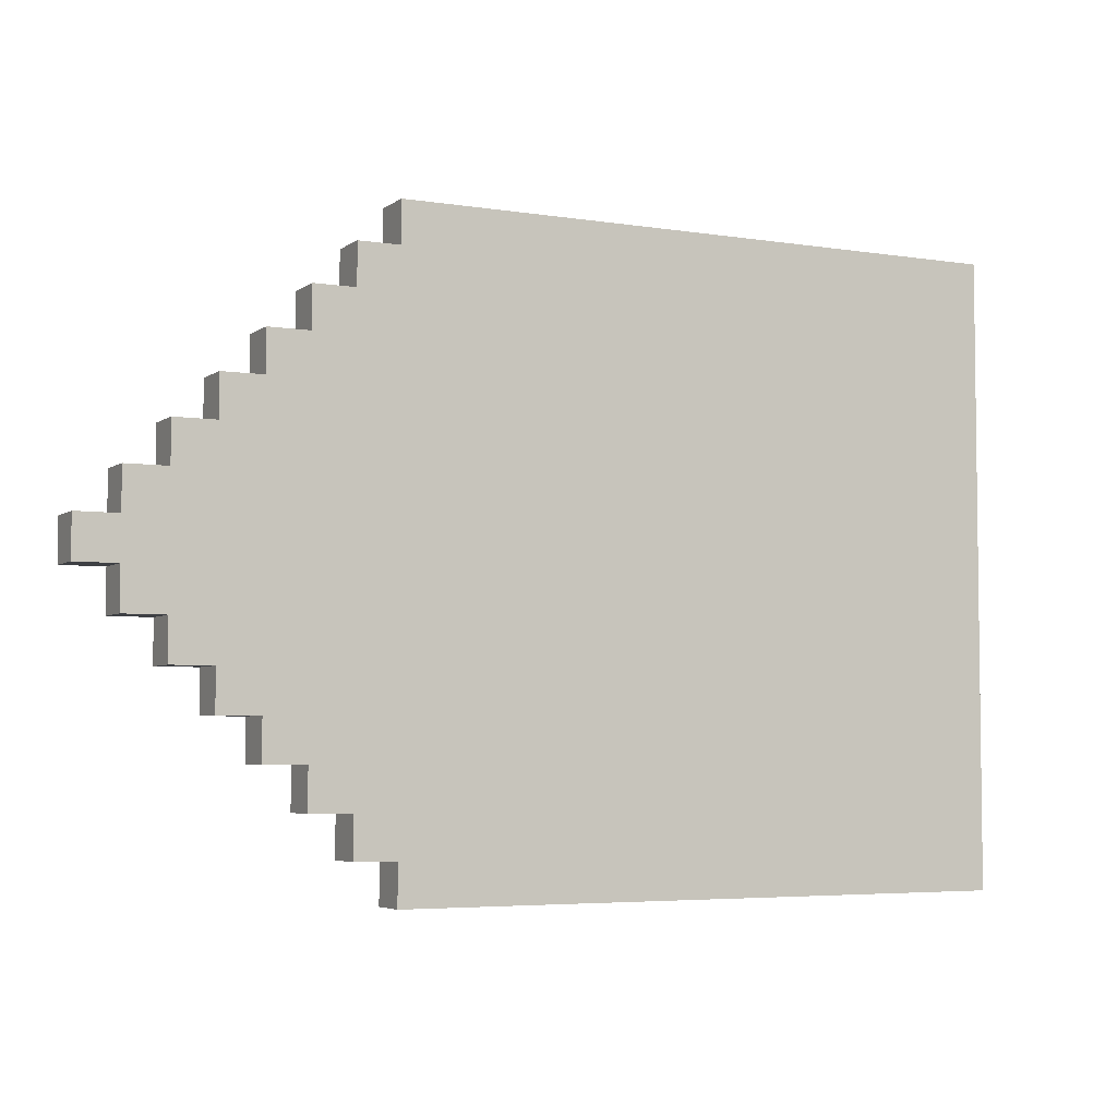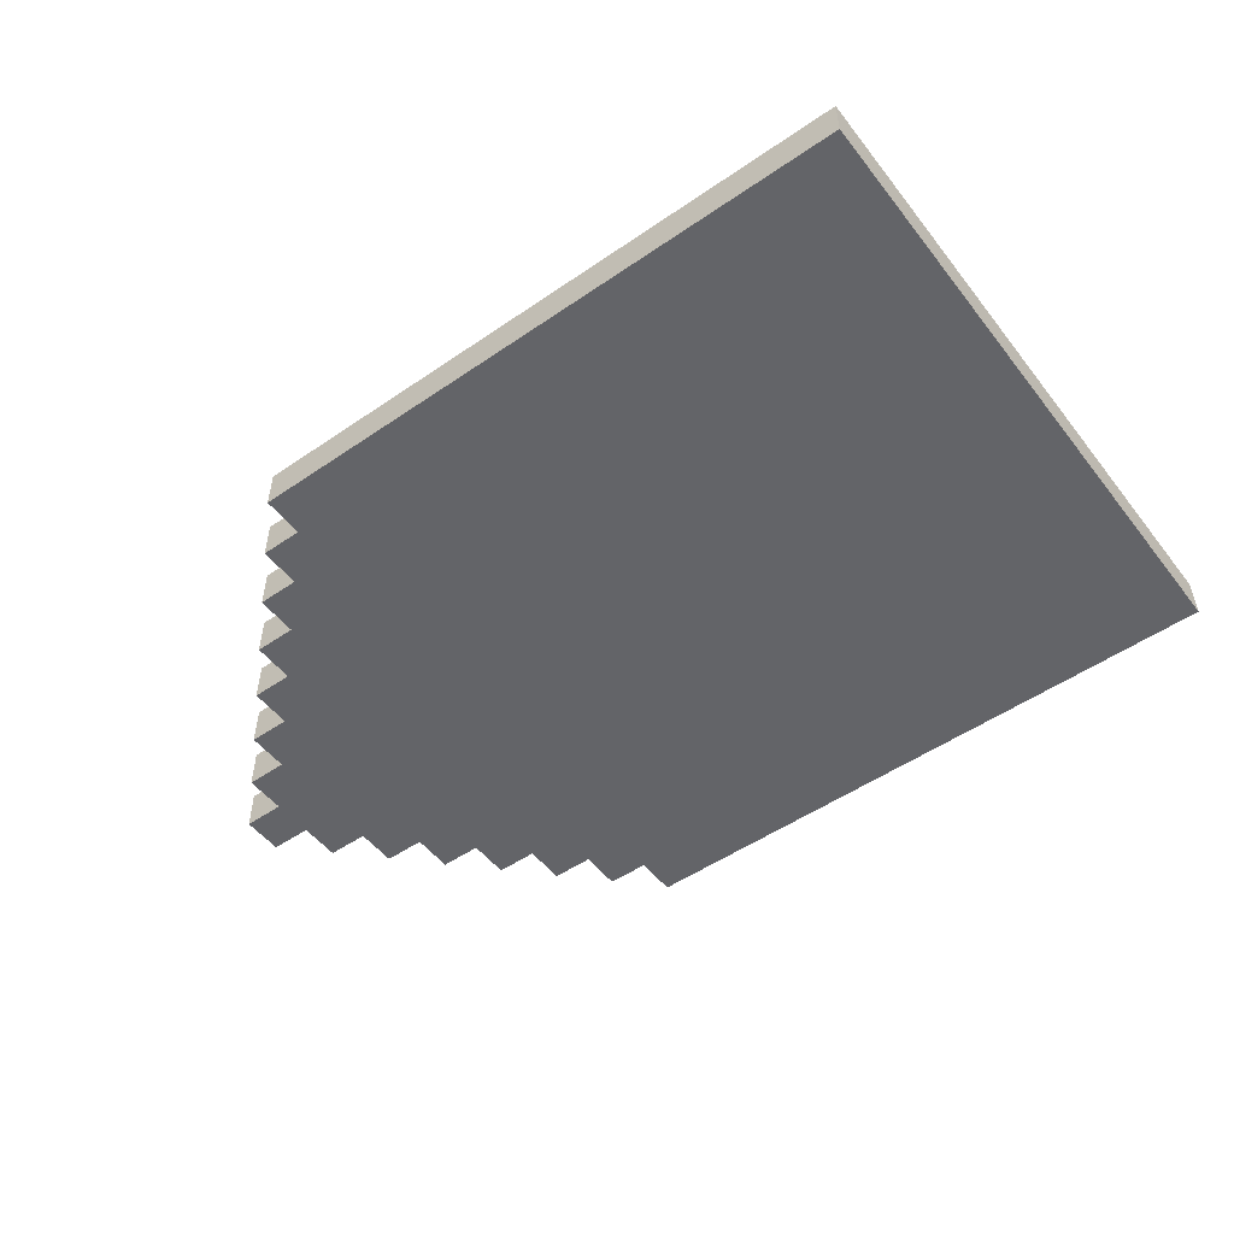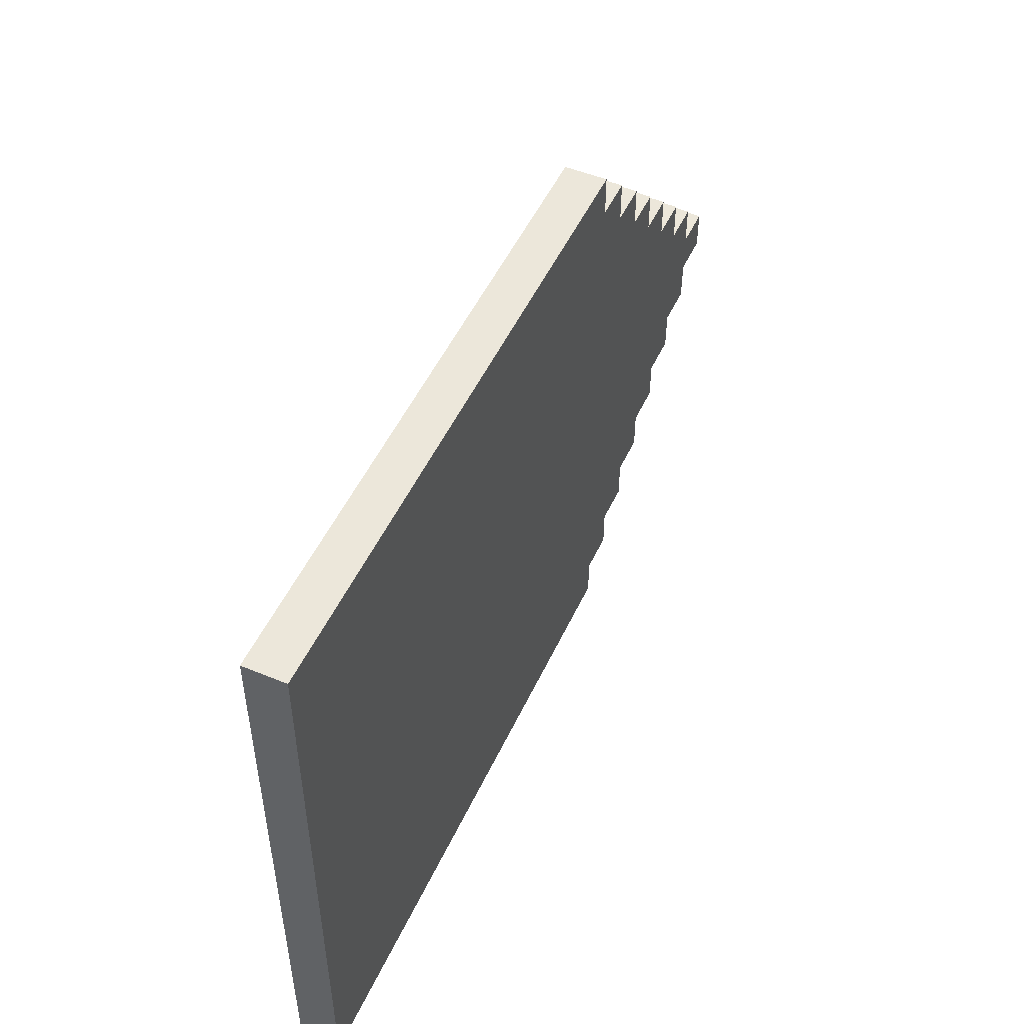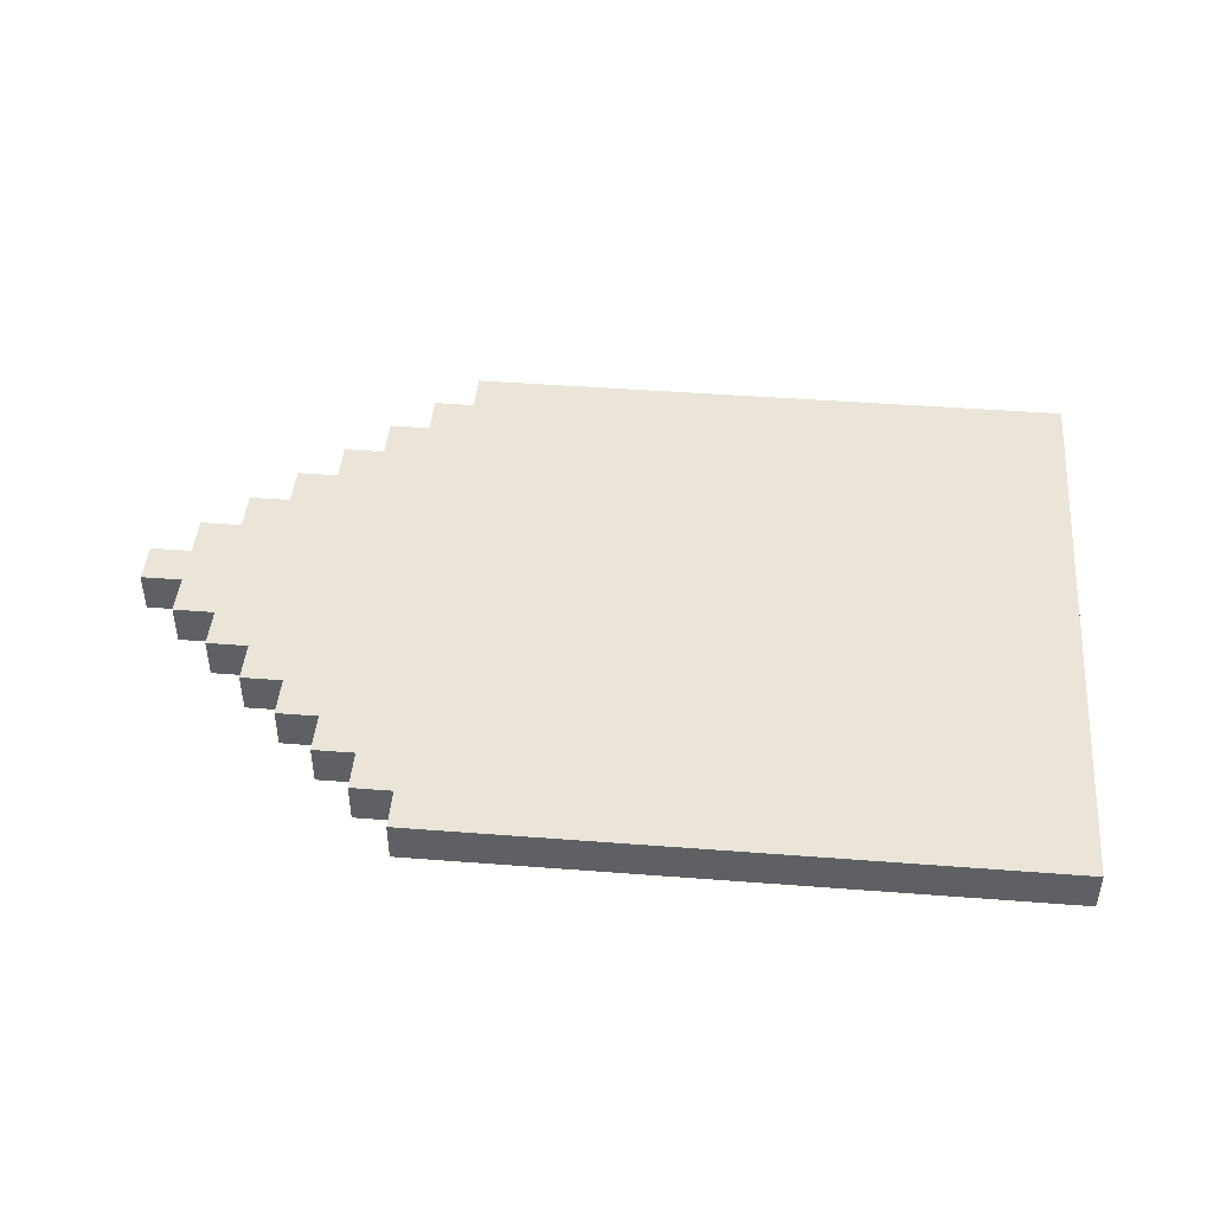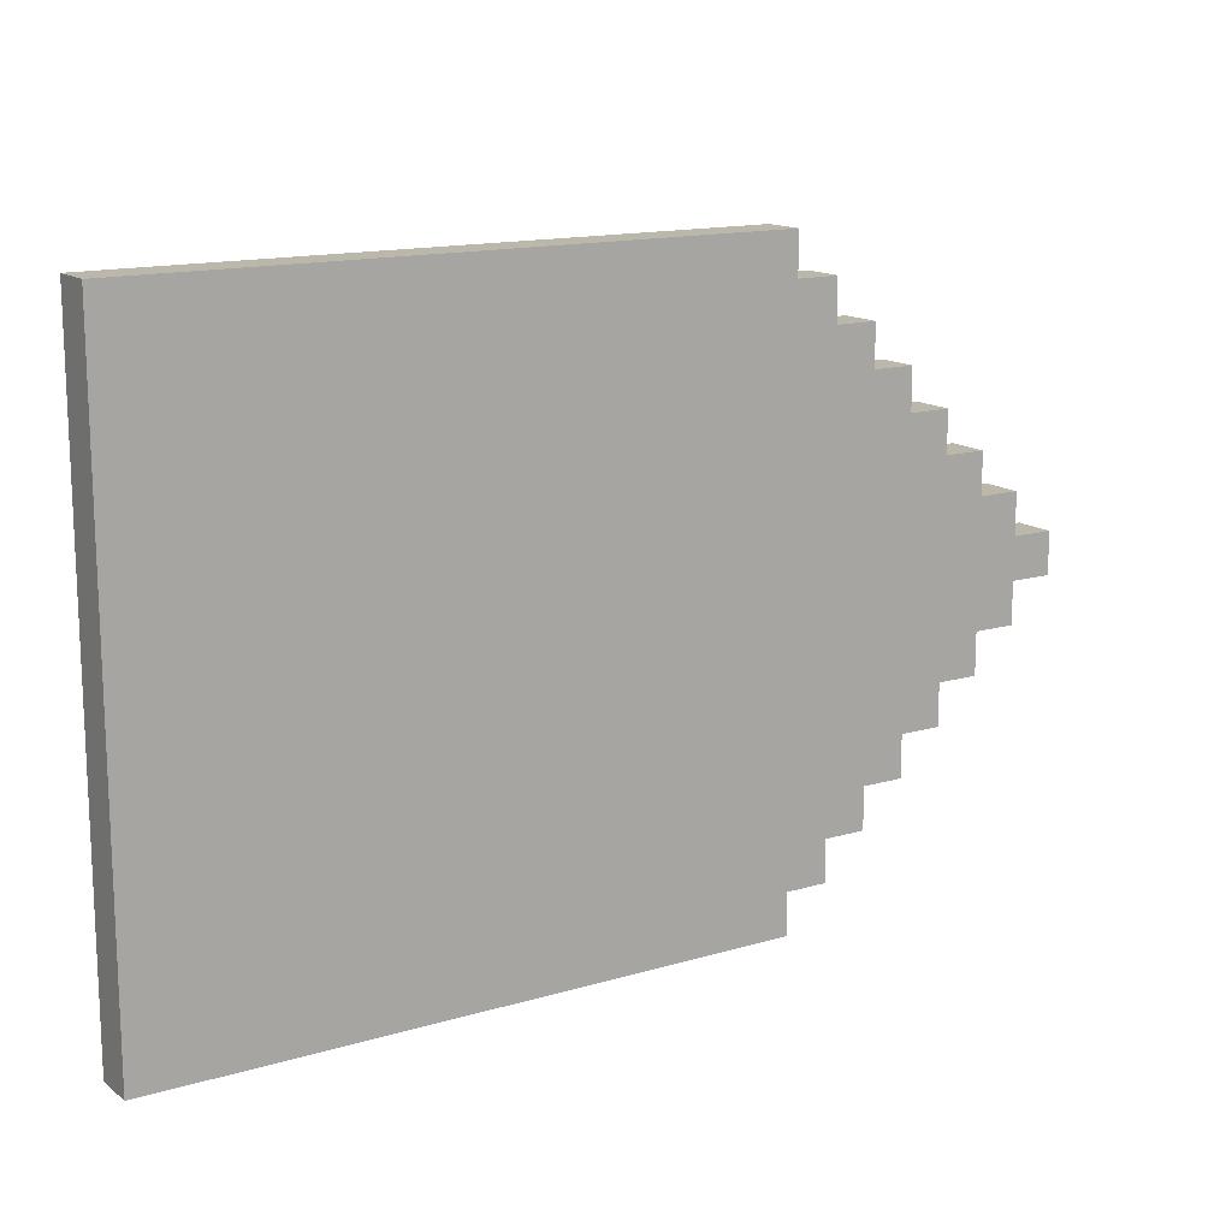
<metadata>
{"format":"obj","ext":"obj","renderer":"f3d","projection":"perspective","resolution":1024,"background":"white","views":[{"elev":-4.7,"azim":-26.9,"up":"+Z"},{"elev":-51.3,"azim":36.7,"up":"+Y"},{"elev":50.6,"azim":114.4,"up":"+Z"},{"elev":44.8,"azim":5.1,"up":"+Y"},{"elev":14.5,"azim":147.2,"up":"+Z"}]}
</metadata>
<code>
v -12.5 0 0.5
v -12.5 0 -0.5
v -12.5 1 0.5
v -12.5 1 -0.5
v -11.5 0 1.5
v -11.5 0 0.5
v -11.5 0 -0.5
v -11.5 0 -1.5
v -11.5 1 1.5
v -11.5 1 0.5
v -11.5 1 -0.5
v -11.5 1 -1.5
v -10.5 0 2.5
v -10.5 0 1.5
v -10.5 0 -1.5
v -10.5 0 -2.5
v -10.5 1 2.5
v -10.5 1 1.5
v -10.5 1 -1.5
v -10.5 1 -2.5
v -9.5 0 3.5
v -9.5 0 2.5
v -9.5 0 -2.5
v -9.5 0 -3.5
v -9.5 1 3.5
v -9.5 1 2.5
v -9.5 1 -2.5
v -9.5 1 -3.5
v -8.5 0 4.5
v -8.5 0 3.5
v -8.5 0 -3.5
v -8.5 0 -4.5
v -8.5 1 4.5
v -8.5 1 3.5
v -8.5 1 -3.5
v -8.5 1 -4.5
v -7.5 0 5.5
v -7.5 0 4.5
v -7.5 0 -4.5
v -7.5 0 -5.5
v -7.5 1 5.5
v -7.5 1 4.5
v -7.5 1 -4.5
v -7.5 1 -5.5
v -6.5 0 6.5
v -6.5 0 5.5
v -6.5 0 -5.5
v -6.5 0 -6.5
v -6.5 1 6.5
v -6.5 1 5.5
v -6.5 1 -5.5
v -6.5 1 -6.5
v -5.5 0 7.5
v -5.5 0 6.5
v -5.5 0 -6.5
v -5.5 0 -7.5
v -5.5 1 7.5
v -5.5 1 6.5
v -5.5 1 -6.5
v -5.5 1 -7.5
v 9.5 0 7.5
v 9.5 0 -7.5
v 9.5 1 7.5
v 9.5 1 -7.5
v -5.5 0 7.5
v -5.5 1 7.5
v 9.5 0 7.5
v 9.5 1 7.5
v -6.5 0 6.5
v -6.5 1 6.5
v -5.5 0 6.5
v -5.5 1 6.5
v -7.5 0 5.5
v -7.5 1 5.5
v -6.5 0 5.5
v -6.5 1 5.5
v -8.5 0 4.5
v -8.5 1 4.5
v -7.5 0 4.5
v -7.5 1 4.5
v -9.5 0 3.5
v -9.5 1 3.5
v -8.5 0 3.5
v -8.5 1 3.5
v -10.5 0 2.5
v -10.5 1 2.5
v -9.5 0 2.5
v -9.5 1 2.5
v -11.5 0 1.5
v -11.5 1 1.5
v -10.5 0 1.5
v -10.5 1 1.5
v -12.5 0 0.5
v -12.5 1 0.5
v -11.5 0 0.5
v -11.5 1 0.5
v -12.5 0 -0.5
v -12.5 1 -0.5
v -11.5 0 -0.5
v -11.5 1 -0.5
v -11.5 0 -1.5
v -11.5 1 -1.5
v -10.5 0 -1.5
v -10.5 1 -1.5
v -10.5 0 -2.5
v -10.5 1 -2.5
v -9.5 0 -2.5
v -9.5 1 -2.5
v -9.5 0 -3.5
v -9.5 1 -3.5
v -8.5 0 -3.5
v -8.5 1 -3.5
v -8.5 0 -4.5
v -8.5 1 -4.5
v -7.5 0 -4.5
v -7.5 1 -4.5
v -7.5 0 -5.5
v -7.5 1 -5.5
v -6.5 0 -5.5
v -6.5 1 -5.5
v -6.5 0 -6.5
v -6.5 1 -6.5
v -5.5 0 -6.5
v -5.5 1 -6.5
v -5.5 0 -7.5
v -5.5 1 -7.5
v 9.5 0 -7.5
v 9.5 1 -7.5
v -5.5 0 7.5
v 9.5 0 7.5
v -6.5 0 6.5
v -5.5 0 6.5
v 8.5 0 6.5
v -7.5 0 5.5
v -6.5 0 5.5
v -5.5 0 5.5
v 7.5 0 5.5
v -8.5 0 4.5
v -7.5 0 4.5
v -6.5 0 4.5
v -5.5 0 4.5
v -1.5 0 4.5
v -0.5 0 4.5
v -9.5 0 3.5
v -8.5 0 3.5
v -7.5 0 3.5
v -6.5 0 3.5
v -2.5 0 3.5
v -1.5 0 3.5
v -0.5 0 3.5
v 0.5 0 3.5
v -10.5 0 2.5
v -9.5 0 2.5
v -8.5 0 2.5
v -7.5 0 2.5
v -3.5 0 2.5
v -2.5 0 2.5
v -1.5 0 2.5
v -0.5 0 2.5
v 0.5 0 2.5
v 1.5 0 2.5
v -11.5 0 1.5
v -10.5 0 1.5
v -9.5 0 1.5
v -8.5 0 1.5
v -2.5 0 1.5
v -1.5 0 1.5
v 0.5 0 1.5
v 1.5 0 1.5
v 2.5 0 1.5
v -12.5 0 0.5
v -11.5 0 0.5
v -10.5 0 0.5
v -9.5 0 0.5
v -1.5 0 0.5
v -0.5 0 0.5
v 0.5 0 0.5
v 1.5 0 0.5
v 2.5 0 0.5
v 3.5 0 0.5
v -12.5 0 -0.5
v -11.5 0 -0.5
v -10.5 0 -0.5
v -9.5 0 -0.5
v -3.5 0 -0.5
v -2.5 0 -0.5
v -1.5 0 -0.5
v -0.5 0 -0.5
v 0.5 0 -0.5
v 1.5 0 -0.5
v 2.5 0 -0.5
v 3.5 0 -0.5
v -11.5 0 -1.5
v -10.5 0 -1.5
v -9.5 0 -1.5
v -8.5 0 -1.5
v -2.5 0 -1.5
v -1.5 0 -1.5
v 0.5 0 -1.5
v 1.5 0 -1.5
v 2.5 0 -1.5
v -10.5 0 -2.5
v -9.5 0 -2.5
v -8.5 0 -2.5
v -7.5 0 -2.5
v -1.5 0 -2.5
v -0.5 0 -2.5
v 0.5 0 -2.5
v 1.5 0 -2.5
v -9.5 0 -3.5
v -8.5 0 -3.5
v -7.5 0 -3.5
v -6.5 0 -3.5
v -0.5 0 -3.5
v 0.5 0 -3.5
v -8.5 0 -4.5
v -7.5 0 -4.5
v -6.5 0 -4.5
v -5.5 0 -4.5
v -7.5 0 -5.5
v -6.5 0 -5.5
v -5.5 0 -5.5
v 7.5 0 -5.5
v -6.5 0 -6.5
v -5.5 0 -6.5
v 8.5 0 -6.5
v -5.5 0 -7.5
v 9.5 0 -7.5
v -5.5 1 7.5
v 9.5 1 7.5
v -6.5 1 6.5
v -5.5 1 6.5
v 8.5 1 6.5
v -7.5 1 5.5
v -6.5 1 5.5
v -5.5 1 5.5
v 7.5 1 5.5
v -8.5 1 4.5
v -7.5 1 4.5
v -6.5 1 4.5
v -5.5 1 4.5
v -1.5 1 4.5
v -0.5 1 4.5
v -9.5 1 3.5
v -8.5 1 3.5
v -7.5 1 3.5
v -6.5 1 3.5
v -2.5 1 3.5
v -1.5 1 3.5
v -0.5 1 3.5
v 0.5 1 3.5
v -10.5 1 2.5
v -9.5 1 2.5
v -8.5 1 2.5
v -7.5 1 2.5
v -3.5 1 2.5
v -2.5 1 2.5
v -1.5 1 2.5
v -0.5 1 2.5
v 0.5 1 2.5
v 1.5 1 2.5
v -11.5 1 1.5
v -10.5 1 1.5
v -9.5 1 1.5
v -8.5 1 1.5
v -2.5 1 1.5
v -1.5 1 1.5
v 0.5 1 1.5
v 1.5 1 1.5
v 2.5 1 1.5
v -12.5 1 0.5
v -11.5 1 0.5
v -10.5 1 0.5
v -9.5 1 0.5
v -1.5 1 0.5
v -0.5 1 0.5
v 0.5 1 0.5
v 1.5 1 0.5
v 2.5 1 0.5
v 3.5 1 0.5
v -12.5 1 -0.5
v -11.5 1 -0.5
v -10.5 1 -0.5
v -9.5 1 -0.5
v -3.5 1 -0.5
v -2.5 1 -0.5
v -1.5 1 -0.5
v -0.5 1 -0.5
v 0.5 1 -0.5
v 1.5 1 -0.5
v 2.5 1 -0.5
v 3.5 1 -0.5
v -11.5 1 -1.5
v -10.5 1 -1.5
v -9.5 1 -1.5
v -8.5 1 -1.5
v -2.5 1 -1.5
v -1.5 1 -1.5
v 0.5 1 -1.5
v 1.5 1 -1.5
v 2.5 1 -1.5
v -10.5 1 -2.5
v -9.5 1 -2.5
v -8.5 1 -2.5
v -7.5 1 -2.5
v -1.5 1 -2.5
v -0.5 1 -2.5
v 0.5 1 -2.5
v 1.5 1 -2.5
v -9.5 1 -3.5
v -8.5 1 -3.5
v -7.5 1 -3.5
v -6.5 1 -3.5
v -0.5 1 -3.5
v 0.5 1 -3.5
v -8.5 1 -4.5
v -7.5 1 -4.5
v -6.5 1 -4.5
v -5.5 1 -4.5
v -7.5 1 -5.5
v -6.5 1 -5.5
v -5.5 1 -5.5
v 7.5 1 -5.5
v -6.5 1 -6.5
v -5.5 1 -6.5
v 8.5 1 -6.5
v -5.5 1 -7.5
v 9.5 1 -7.5
f 3 2 1
f 4 2 3
f 9 6 5
f 10 6 9
f 11 8 7
f 12 8 11
f 17 14 13
f 18 14 17
f 19 16 15
f 20 16 19
f 25 22 21
f 26 22 25
f 27 24 23
f 28 24 27
f 33 30 29
f 34 30 33
f 35 32 31
f 36 32 35
f 41 38 37
f 42 38 41
f 43 40 39
f 44 40 43
f 49 46 45
f 50 46 49
f 51 48 47
f 52 48 51
f 57 54 53
f 58 54 57
f 59 56 55
f 60 56 59
f 61 62 63
f 63 62 64
f 67 66 65
f 68 66 67
f 71 70 69
f 72 70 71
f 75 74 73
f 76 74 75
f 79 78 77
f 80 78 79
f 83 82 81
f 84 82 83
f 87 86 85
f 88 86 87
f 91 90 89
f 92 90 91
f 95 94 93
f 96 94 95
f 97 98 99
f 99 98 100
f 101 102 103
f 103 102 104
f 105 106 107
f 107 106 108
f 109 110 111
f 111 110 112
f 113 114 115
f 115 114 116
f 117 118 119
f 119 118 120
f 121 122 123
f 123 122 124
f 125 126 127
f 127 126 128
f 132 130 129
f 133 130 132
f 135 132 131
f 136 133 132
f 136 132 135
f 137 133 136
f 139 135 134
f 140 136 135
f 140 135 139
f 141 137 136
f 141 136 140
f 142 137 141
f 143 137 142
f 145 139 138
f 146 140 139
f 146 139 145
f 147 141 140
f 147 140 146
f 147 142 141
f 148 142 147
f 149 143 142
f 149 142 148
f 150 137 143
f 150 143 149
f 151 137 150
f 153 145 144
f 154 146 145
f 154 145 153
f 155 148 147
f 155 146 154
f 155 147 146
f 156 148 155
f 157 149 148
f 157 148 156
f 157 150 149
f 158 150 157
f 159 151 150
f 159 150 158
f 160 137 151
f 160 151 159
f 161 137 160
f 163 153 152
f 164 154 153
f 164 153 163
f 165 156 155
f 165 154 164
f 165 155 154
f 166 158 157
f 166 157 156
f 167 159 158
f 167 158 166
f 167 160 159
f 167 161 160
f 168 161 167
f 169 137 161
f 169 161 168
f 170 137 169
f 172 163 162
f 173 164 163
f 173 163 172
f 174 165 164
f 174 164 173
f 175 168 167
f 175 167 166
f 176 168 175
f 177 169 168
f 177 168 176
f 178 170 169
f 178 169 177
f 179 137 170
f 179 170 178
f 180 137 179
f 181 172 171
f 182 173 172
f 182 172 181
f 183 174 173
f 183 173 182
f 184 165 174
f 184 174 183
f 185 166 156
f 185 165 184
f 185 156 165
f 186 175 166
f 186 166 185
f 187 176 175
f 187 175 186
f 188 178 177
f 188 176 187
f 188 180 179
f 188 179 178
f 188 177 176
f 189 180 188
f 190 180 189
f 191 180 190
f 192 137 180
f 192 180 191
f 193 183 182
f 194 184 183
f 194 183 193
f 195 185 184
f 195 184 194
f 195 186 185
f 196 186 195
f 197 187 186
f 197 186 196
f 197 188 187
f 197 189 188
f 198 189 197
f 199 190 189
f 199 189 198
f 200 191 190
f 200 190 199
f 201 192 191
f 201 191 200
f 202 195 194
f 203 196 195
f 203 195 202
f 204 198 197
f 204 196 203
f 204 197 196
f 205 198 204
f 206 199 198
f 206 198 205
f 206 200 199
f 207 200 206
f 208 200 207
f 209 201 200
f 209 200 208
f 210 204 203
f 211 205 204
f 211 204 210
f 212 206 205
f 212 205 211
f 212 207 206
f 213 207 212
f 214 208 207
f 214 207 213
f 215 209 208
f 215 208 214
f 216 212 211
f 217 213 212
f 217 212 216
f 218 214 213
f 218 213 217
f 218 215 214
f 219 215 218
f 220 218 217
f 221 219 218
f 221 218 220
f 222 215 219
f 222 219 221
f 223 133 137
f 223 215 222
f 223 137 192
f 223 192 201
f 223 209 215
f 223 201 209
f 224 222 221
f 225 223 222
f 225 222 224
f 226 130 133
f 226 223 225
f 226 133 223
f 227 226 225
f 228 130 226
f 228 226 227
f 229 230 232
f 232 230 233
f 231 232 235
f 232 233 236
f 235 232 236
f 236 233 237
f 234 235 239
f 235 236 240
f 239 235 240
f 236 237 241
f 240 236 241
f 241 237 242
f 242 237 243
f 238 239 245
f 239 240 246
f 245 239 246
f 240 241 247
f 246 240 247
f 241 242 247
f 247 242 248
f 242 243 249
f 248 242 249
f 243 237 250
f 249 243 250
f 250 237 251
f 244 245 253
f 245 246 254
f 253 245 254
f 247 248 255
f 254 246 255
f 246 247 255
f 255 248 256
f 248 249 257
f 256 248 257
f 249 250 257
f 257 250 258
f 250 251 259
f 258 250 259
f 251 237 260
f 259 251 260
f 260 237 261
f 252 253 263
f 253 254 264
f 263 253 264
f 255 256 265
f 264 254 265
f 254 255 265
f 257 258 266
f 256 257 266
f 258 259 267
f 266 258 267
f 259 260 267
f 260 261 267
f 267 261 268
f 261 237 269
f 268 261 269
f 269 237 270
f 262 263 272
f 263 264 273
f 272 263 273
f 264 265 274
f 273 264 274
f 267 268 275
f 266 267 275
f 275 268 276
f 268 269 277
f 276 268 277
f 269 270 278
f 277 269 278
f 270 237 279
f 278 270 279
f 279 237 280
f 271 272 281
f 272 273 282
f 281 272 282
f 273 274 283
f 282 273 283
f 274 265 284
f 283 274 284
f 256 266 285
f 284 265 285
f 265 256 285
f 266 275 286
f 285 266 286
f 275 276 287
f 286 275 287
f 277 278 288
f 287 276 288
f 279 280 288
f 278 279 288
f 276 277 288
f 288 280 289
f 289 280 290
f 290 280 291
f 280 237 292
f 291 280 292
f 282 283 293
f 283 284 294
f 293 283 294
f 284 285 295
f 294 284 295
f 285 286 295
f 295 286 296
f 286 287 297
f 296 286 297
f 287 288 297
f 288 289 297
f 297 289 298
f 289 290 299
f 298 289 299
f 290 291 300
f 299 290 300
f 291 292 301
f 300 291 301
f 294 295 302
f 295 296 303
f 302 295 303
f 297 298 304
f 303 296 304
f 296 297 304
f 304 298 305
f 298 299 306
f 305 298 306
f 299 300 306
f 306 300 307
f 307 300 308
f 300 301 309
f 308 300 309
f 303 304 310
f 304 305 311
f 310 304 311
f 305 306 312
f 311 305 312
f 306 307 312
f 312 307 313
f 307 308 314
f 313 307 314
f 308 309 315
f 314 308 315
f 311 312 316
f 312 313 317
f 316 312 317
f 313 314 318
f 317 313 318
f 314 315 318
f 318 315 319
f 317 318 320
f 318 319 321
f 320 318 321
f 319 315 322
f 321 319 322
f 237 233 323
f 322 315 323
f 292 237 323
f 301 292 323
f 315 309 323
f 309 301 323
f 321 322 324
f 322 323 325
f 324 322 325
f 233 230 326
f 325 323 326
f 323 233 326
f 325 326 327
f 326 230 328
f 327 326 328

</code>
